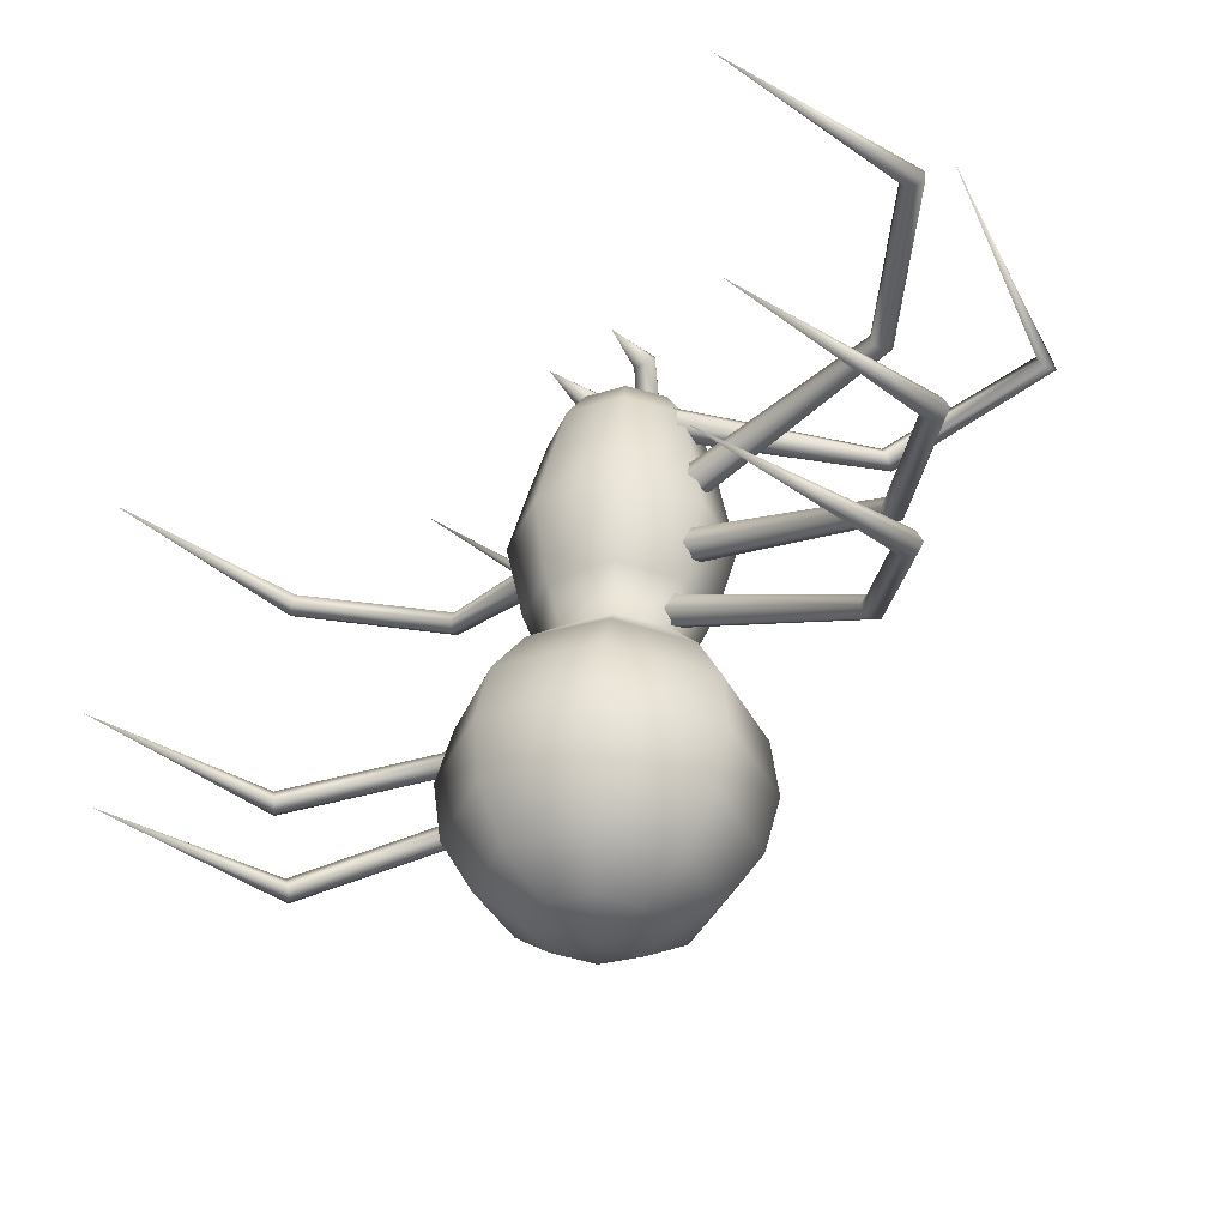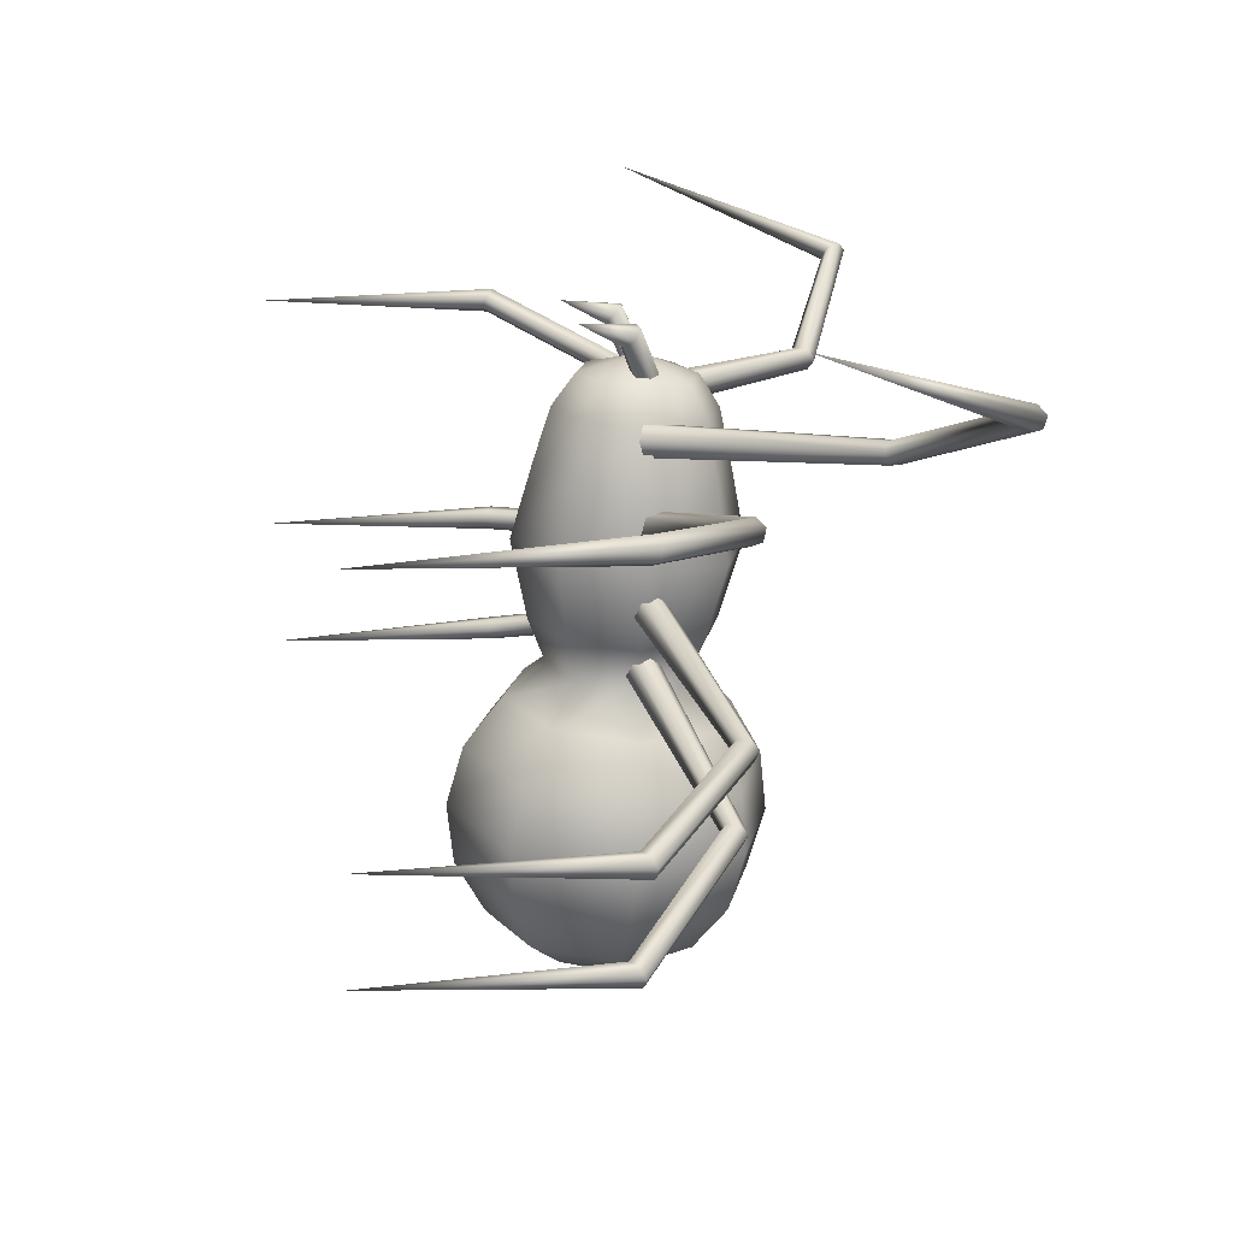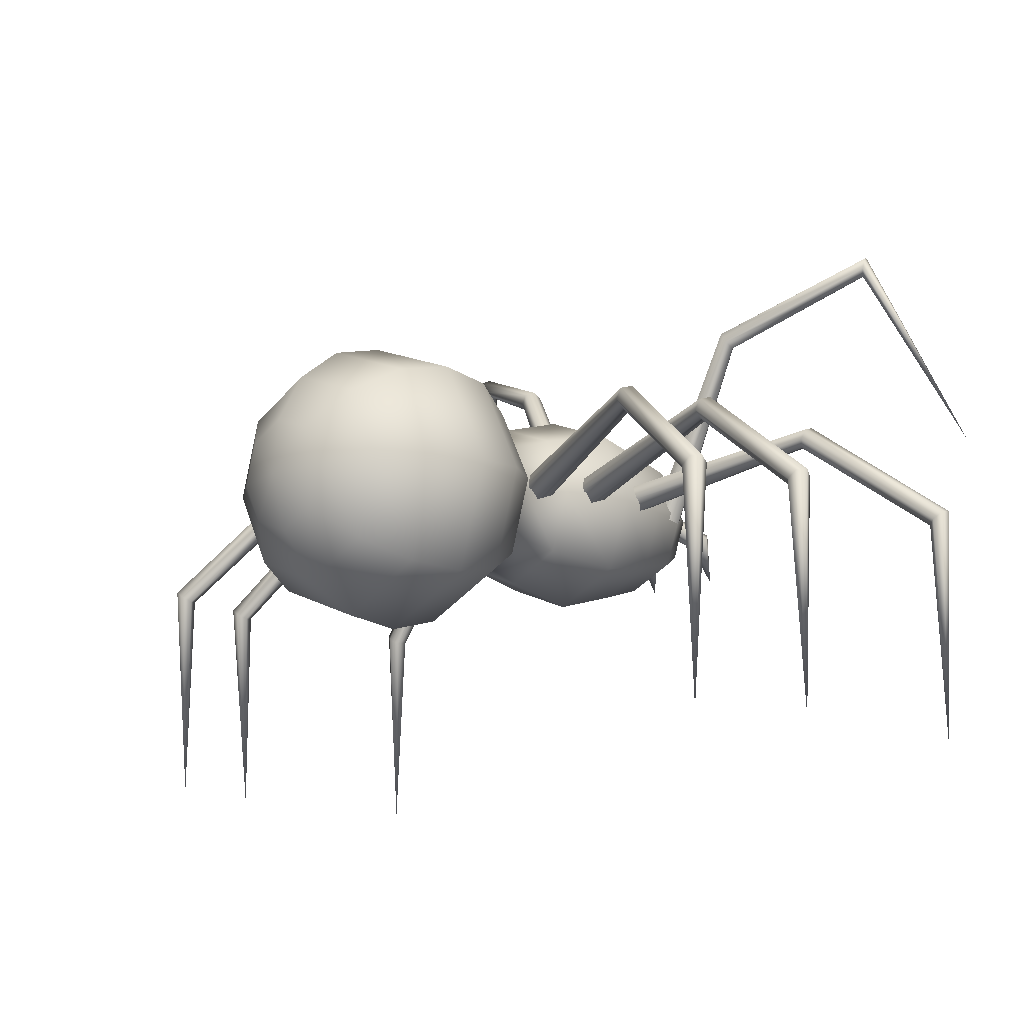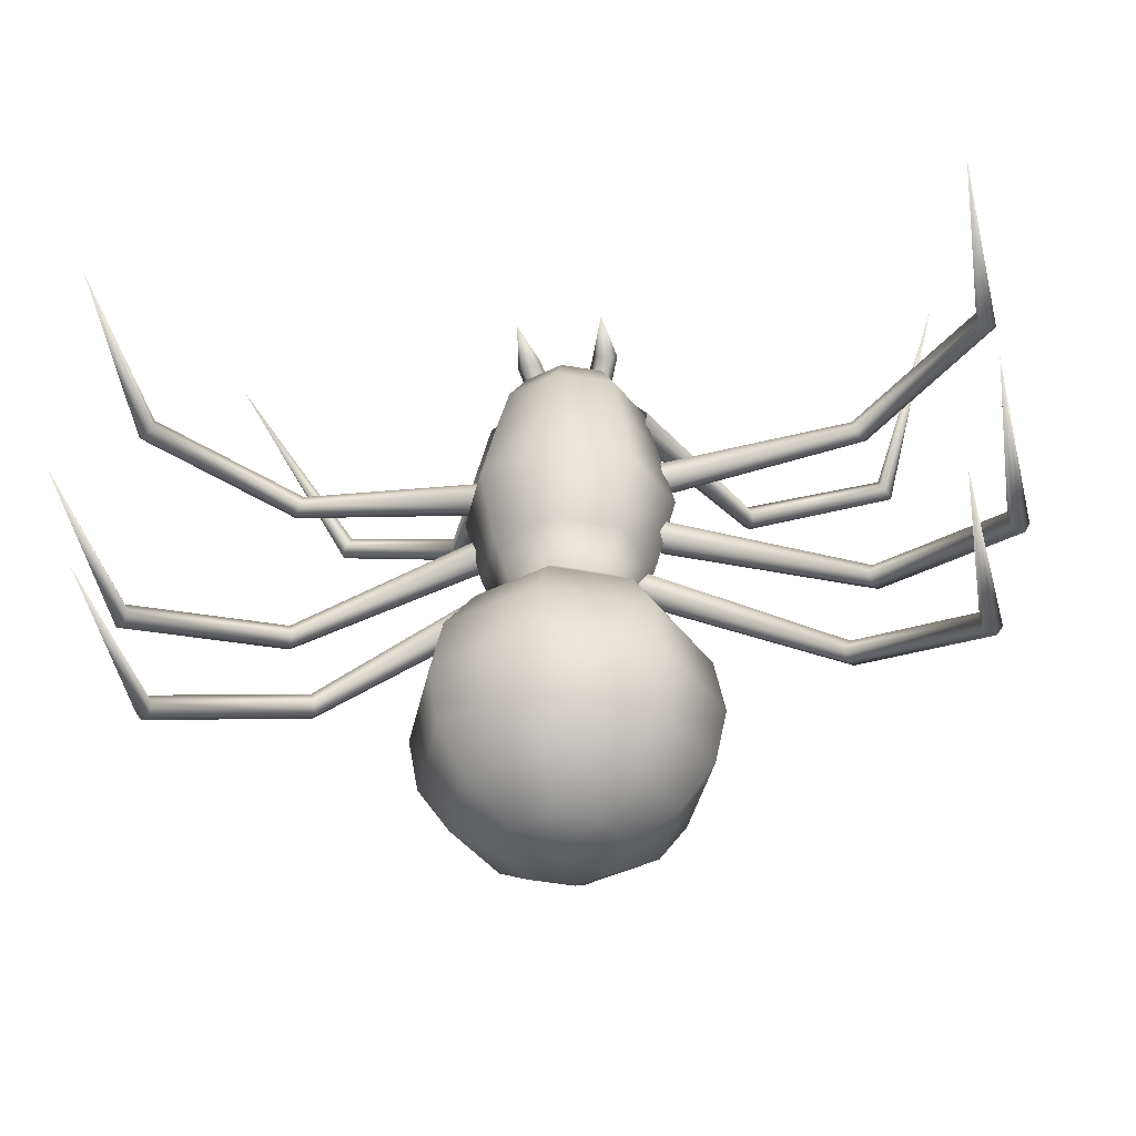
<metadata>
{"format":"obj","ext":"obj","renderer":"f3d","projection":"perspective","resolution":1024,"background":"white","views":[{"elev":-33.0,"azim":47.4,"up":"+Z"},{"elev":20.0,"azim":79.6,"up":"+Z"},{"elev":-14.9,"azim":-134.3,"up":"+Y"},{"elev":-35.2,"azim":10.4,"up":"+Z"}]}
</metadata>
<code>
o Sphere
v -0.2684 0.1032 -0.5354
v -0.4686 0.1157 -0.4023
v -0.6023 0.1344 -0.203
v -0.6493 0.1564 0.0321
v -0.6023 0.1784 0.2672
v -0.4686 0.1971 0.4665
v -0.3112 0.2052 0.6098
v -0.2295 0.4021 0.5986
v -0.3408 0.5042 0.4377
v -0.4354 0.5797 0.2296
v -0.4686 0.5908 -0.008581
v -0.4354 0.5357 -0.2406
v -0.3408 0.4229 -0.431
v -0.1993 0.2695 -0.551
v -0.0323 0.09886 -0.5822
v -0.0323 0.3383 -0.5575
v -0.0323 0.5501 -0.443
v -0.0323 0.7019 -0.2561
v -0.0323 0.7707 -0.02543
v -0.0323 0.7459 0.214
v -0.0323 0.6314 0.4258
v -0.0323 0.4836 0.5939
v 0.1649 0.4021 0.5986
v 0.2762 0.5042 0.4377
v 0.3708 0.5797 0.2296
v 0.404 0.5908 -0.00858
v 0.3708 0.5357 -0.2406
v 0.2762 0.4229 -0.431
v 0.1347 0.2695 -0.551
v 0.2038 0.1032 -0.5354
v 0.404 0.1157 -0.4023
v 0.5377 0.1344 -0.203
v 0.5847 0.1564 0.0321
v 0.5377 0.1784 0.2672
v 0.404 0.1971 0.4665
v 0.2466 0.2052 0.6098
v 0.1649 0.008359 0.621
v 0.2762 -0.1101 0.4952
v 0.3708 -0.2229 0.3048
v 0.404 -0.278 0.07278
v 0.3708 -0.2669 -0.1654
v 0.2762 -0.1914 -0.3735
v 0.1347 -0.06299 -0.5199
v -0.0323 -0.1318 -0.5134
v -0.0323 -0.3187 -0.3616
v -0.0323 -0.4332 -0.1498
v -0.0323 -0.4579 0.08963
v -0.0323 -0.3891 0.3203
v -0.0323 -0.2373 0.5072
v -0.0323 -0.07319 0.6257
v -0.2295 0.008359 0.621
v -0.3408 -0.1101 0.4952
v -0.4354 -0.2229 0.3048
v -0.4686 -0.278 0.07278
v -0.4354 -0.2669 -0.1654
v -0.3408 -0.1914 -0.3735
v -0.1993 -0.06299 -0.5199
v -0.3902 0.2154 0.7877
v -0.2854 0.468 0.7733
v -0.0323 0.5727 0.7673
v 0.2208 0.468 0.7733
v 0.3256 0.2154 0.7877
v 0.2208 -0.0373 0.8021
v -0.0323 -0.142 0.808
v -0.2854 -0.0373 0.8021
v -0.469 0.233 1.097
v -0.3411 0.5413 1.079
v -0.0323 0.669 1.072
v 0.2765 0.5413 1.079
v 0.4044 0.233 1.097
v 0.2765 -0.07535 1.114
v -0.0323 -0.2031 1.122
v -0.3411 -0.07535 1.114
v -0.2893 0.5067 1.383
v -0.3958 0.2501 1.398
v -0.0323 0.613 1.377
v 0.2247 0.5067 1.383
v 0.3312 0.2501 1.398
v 0.2247 -0.006495 1.412
v -0.0323 -0.1128 1.418
v -0.2893 -0.006495 1.412
v -0.252 0.4806 1.582
v -0.343 0.2613 1.594
v -0.0323 0.5715 1.577
v 0.1874 0.4806 1.582
v 0.2784 0.2613 1.594
v 0.1874 0.04199 1.607
v -0.0323 -0.04886 1.612
v -0.252 0.04199 1.607
v -0.1922 0.428 1.71
v -0.2584 0.2684 1.719
v -0.0323 0.4941 1.706
v 0.1275 0.428 1.71
v 0.1938 0.2684 1.719
v 0.1275 0.1088 1.728
v -0.0323 0.04273 1.732
v -0.1922 0.1088 1.728
v -0.0323 0.2726 1.792
v 0.2327 0.269 1.485
v 0.2856 0.2297 1.497
v 0.3 0.2109 1.559
v 0.2615 0.2315 1.61
v 0.2086 0.2708 1.598
v 0.1942 0.2896 1.536
v 0.6201 1.063 1.526
v 0.6454 1.021 1.532
v 0.6446 0.9973 1.576
v 0.6184 1.016 1.613
v 0.593 1.058 1.607
v 0.5939 1.081 1.564
v 1.248 1.342 1.813
v 1.243 1.295 1.805
v 1.218 1.268 1.837
v 1.199 1.289 1.878
v 1.204 1.335 1.886
v 1.229 1.362 1.854
v 1.509 0.4936 2.173
v 1.693 -0.9621 1.634
v 1.756 0.002053 1.67
v 1.719 -0.01838 1.696
v 1.685 -0.04584 1.673
v 1.688 -0.05286 1.624
v 1.725 -0.03242 1.598
v 1.759 -0.004968 1.621
v 1.178 0.4573 1.515
v 1.153 0.4259 1.544
v 1.137 0.3829 1.526
v 1.145 0.3714 1.478
v 1.169 0.4028 1.449
v 1.186 0.4458 1.467
v 0.3363 0.3324 1.262
v 0.3209 0.2855 1.308
v 0.3239 0.2207 1.291
v 0.3424 0.2026 1.229
v 0.3578 0.2495 1.184
v 0.3548 0.3143 1.2
v 0.3328 0.2941 0.8922
v 0.3282 0.2287 0.8786
v 0.3381 0.1836 0.9272
v 0.3526 0.204 0.9893
v 0.3572 0.2695 1.003
v 0.3473 0.3145 0.9543
v 1.185 0.4313 0.7047
v 1.162 0.3878 0.6987
v 1.155 0.3579 0.7375
v 1.171 0.3714 0.7823
v 1.194 0.4149 0.7883
v 1.201 0.4449 0.7495
v 1.766 -0.02019 0.5872
v 1.725 -0.04803 0.5845
v 1.706 -0.06686 0.6257
v 1.727 -0.05784 0.6696
v 1.767 -0.03 0.6723
v 1.787 -0.01117 0.6311
v 1.717 -0.9749 0.666
v 1.564 -0.9812 0.1903
v 1.641 -0.01746 0.1741
v 1.627 -0.03757 0.2172
v 1.586 -0.06492 0.2196
v 1.559 -0.07215 0.179
v 1.573 -0.05204 0.136
v 1.614 -0.0247 0.1335
v 1.086 0.4391 0.3954
v 1.084 0.4079 0.4337
v 1.06 0.3647 0.4294
v 1.038 0.3528 0.3868
v 1.04 0.3841 0.3485
v 1.064 0.4273 0.3528
v 0.2653 0.3002 0.7032
v 0.2813 0.2537 0.7487
v 0.2749 0.1887 0.7338
v 0.2526 0.1702 0.6735
v 0.2366 0.2167 0.628
v 0.243 0.2817 0.6428
v -0.3066 0.2817 0.6428
v -0.3002 0.2167 0.628
v -0.3161 0.1702 0.6735
v -0.3385 0.1887 0.7338
v -0.3449 0.2537 0.7487
v -0.3289 0.3002 0.7032
v -1.127 0.4273 0.3528
v -1.104 0.3841 0.3485
v -1.102 0.3528 0.3868
v -1.124 0.3647 0.4294
v -1.148 0.4079 0.4337
v -1.149 0.4391 0.3954
v -1.677 -0.02469 0.1335
v -1.636 -0.05204 0.136
v -1.623 -0.07215 0.179
v -1.65 -0.06491 0.2196
v -1.691 -0.03757 0.2172
v -1.705 -0.01746 0.1741
v -1.628 -0.9812 0.1903
v -1.781 -0.9749 0.666
v -1.851 -0.01117 0.6311
v -1.831 -0.03 0.6723
v -1.79 -0.05784 0.6696
v -1.769 -0.06686 0.6257
v -1.789 -0.04803 0.5845
v -1.83 -0.02019 0.5872
v -1.264 0.4449 0.7495
v -1.258 0.4149 0.7883
v -1.235 0.3714 0.7823
v -1.219 0.3579 0.7375
v -1.226 0.3878 0.6987
v -1.248 0.4313 0.7047
v -0.4109 0.3145 0.9543
v -0.4208 0.2695 1.003
v -0.4162 0.204 0.9893
v -0.4017 0.1836 0.9272
v -0.3918 0.2287 0.8786
v -0.3964 0.2941 0.8922
v -0.4149 0.3105 1.196
v -0.4155 0.2446 1.184
v -0.403 0.2011 1.233
v -0.3899 0.2234 1.295
v -0.3892 0.2893 1.307
v -0.4017 0.3328 1.258
v -1.267 0.4404 1.388
v -1.249 0.3966 1.374
v -1.226 0.368 1.407
v -1.221 0.3832 1.454
v -1.239 0.4269 1.468
v -1.262 0.4555 1.435
v -1.838 -0.009588 1.558
v -1.802 -0.03791 1.539
v -1.766 -0.05558 1.567
v -1.765 -0.04493 1.616
v -1.801 -0.0166 1.635
v -1.837 0.001068 1.606
v -1.756 -0.962 1.635
v -1.573 0.4936 2.173
v -1.292 1.362 1.854
v -1.268 1.335 1.886
v -1.262 1.289 1.878
v -1.282 1.268 1.837
v -1.306 1.295 1.805
v -1.312 1.342 1.813
v -0.6575 1.081 1.564
v -0.6566 1.058 1.607
v -0.682 1.016 1.613
v -0.7081 0.9973 1.576
v -0.709 1.021 1.532
v -0.6836 1.063 1.526
v -0.2578 0.2896 1.536
v -0.2722 0.2708 1.598
v -0.3251 0.2315 1.61
v -0.3636 0.2109 1.559
v -0.3492 0.2297 1.497
v -0.2963 0.269 1.485
v 0.1002 0.2355 1.933
v 0.1505 0.2438 1.927
v 0.1766 0.2183 1.891
v 0.1524 0.1847 1.861
v 0.102 0.1765 1.867
v 0.07595 0.2019 1.903
v 0.1404 0.0192 1.952
v 0.09101 0.3247 1.736
v 0.04324 0.3122 1.751
v 0.1247 0.2877 1.724
v 0.1107 0.2381 1.727
v 0.06296 0.2257 1.742
v 0.02922 0.2627 1.754
v -0.1075 0.2627 1.754
v -0.1413 0.2257 1.742
v -0.189 0.2381 1.727
v -0.203 0.2877 1.724
v -0.1215 0.3122 1.751
v -0.1693 0.3247 1.736
v -0.2187 0.0192 1.952
v -0.1543 0.2019 1.903
v -0.1803 0.1765 1.867
v -0.2307 0.1847 1.861
v -0.2549 0.2183 1.891
v -0.2288 0.2438 1.927
v -0.1785 0.2355 1.933
f 1 14 15
f 14 16 15
f 16 29 15
f 29 30 15
f 30 43 15
f 43 44 15
f 44 57 15
f 57 1 15
f 90 91 98
f 92 90 98
f 93 92 98
f 94 93 98
f 95 94 98
f 96 95 98
f 97 96 98
f 91 97 98
f 112 111 117
f 113 112 117
f 114 113 117
f 115 114 117
f 116 115 117
f 111 116 117
f 124 119 118
f 119 120 118
f 120 121 118
f 121 122 118
f 122 123 118
f 123 124 118
f 150 149 155
f 151 150 155
f 152 151 155
f 153 152 155
f 154 153 155
f 149 154 155
f 162 157 156
f 157 158 156
f 158 159 156
f 159 160 156
f 160 161 156
f 161 162 156
f 188 193 187
f 189 193 188
f 190 193 189
f 191 193 190
f 192 193 191
f 187 193 192
f 200 194 195
f 195 194 196
f 196 194 197
f 197 194 198
f 198 194 199
f 199 194 200
f 226 231 225
f 227 231 226
f 228 231 227
f 229 231 228
f 230 231 229
f 225 231 230
f 238 232 233
f 233 232 234
f 234 232 235
f 235 232 236
f 236 232 237
f 237 232 238
f 251 257 252
f 252 257 253
f 253 257 254
f 254 257 255
f 255 257 256
f 256 257 251
f 271 276 270
f 272 271 270
f 273 272 270
f 274 273 270
f 275 274 270
f 276 275 270
f 276 269 275
f 276 268 269
f 275 269 274
f 274 269 267
f 274 267 273
f 273 267 266
f 273 266 272
f 272 266 265
f 272 264 271
f 272 265 264
f 271 268 276
f 271 264 268
f 256 251 259
f 256 259 263
f 255 256 263
f 255 263 262
f 254 255 261
f 255 262 261
f 253 254 260
f 254 261 260
f 252 253 258
f 253 260 258
f 251 252 258
f 251 258 259
f 250 243 244
f 250 249 243
f 249 242 243
f 249 248 242
f 248 247 242
f 242 247 241
f 247 246 241
f 241 246 240
f 246 245 240
f 240 245 239
f 245 244 239
f 245 250 244
f 243 237 244
f 244 237 238
f 242 236 243
f 243 236 237
f 241 236 242
f 241 235 236
f 240 235 241
f 240 234 235
f 239 234 240
f 239 233 234
f 244 238 239
f 239 238 233
f 219 225 224
f 224 225 230
f 224 229 223
f 224 230 229
f 223 228 222
f 223 229 228
f 222 227 221
f 222 228 227
f 221 227 220
f 220 227 226
f 220 226 219
f 219 226 225
f 218 219 224
f 218 213 219
f 217 218 223
f 223 218 224
f 216 217 222
f 222 217 223
f 215 216 221
f 221 216 222
f 214 221 220
f 214 215 221
f 213 220 219
f 213 214 220
f 212 205 206
f 212 211 205
f 211 204 205
f 211 210 204
f 210 209 204
f 204 209 203
f 209 208 203
f 203 208 202
f 208 207 202
f 202 207 201
f 207 206 201
f 207 212 206
f 205 199 206
f 206 199 200
f 204 198 205
f 205 198 199
f 203 198 204
f 203 197 198
f 202 197 203
f 202 196 197
f 201 196 202
f 201 195 196
f 206 200 201
f 201 200 195
f 181 187 186
f 186 187 192
f 186 191 185
f 186 192 191
f 185 190 184
f 185 191 190
f 184 189 183
f 184 190 189
f 183 189 182
f 182 189 188
f 182 188 181
f 181 188 187
f 180 181 186
f 180 175 181
f 179 180 185
f 185 180 186
f 178 179 184
f 184 179 185
f 177 178 183
f 183 178 184
f 176 183 182
f 176 177 183
f 175 182 181
f 175 176 182
f 174 168 167
f 174 167 173
f 173 167 166
f 173 166 172
f 172 166 171
f 166 165 171
f 171 165 170
f 165 164 170
f 170 164 169
f 164 163 169
f 169 163 168
f 169 168 174
f 167 168 161
f 168 162 161
f 166 167 160
f 167 161 160
f 165 166 160
f 165 160 159
f 164 165 159
f 164 159 158
f 163 164 158
f 163 158 157
f 168 163 162
f 163 157 162
f 143 148 149
f 148 154 149
f 148 147 153
f 148 153 154
f 147 146 152
f 147 152 153
f 146 145 151
f 146 151 152
f 145 144 151
f 144 150 151
f 144 143 150
f 143 149 150
f 142 148 143
f 142 143 137
f 141 147 142
f 147 148 142
f 140 146 141
f 146 147 141
f 139 145 140
f 145 146 140
f 138 144 145
f 138 145 139
f 137 143 144
f 137 144 138
f 136 130 129
f 136 129 135
f 135 129 128
f 135 128 134
f 134 128 133
f 128 127 133
f 133 127 132
f 127 126 132
f 132 126 131
f 126 125 131
f 131 125 130
f 131 130 136
f 129 130 123
f 130 124 123
f 128 129 122
f 129 123 122
f 127 128 122
f 127 122 121
f 126 127 121
f 126 121 120
f 125 126 120
f 125 120 119
f 130 125 124
f 125 119 124
f 105 110 111
f 110 116 111
f 110 109 115
f 110 115 116
f 109 108 114
f 109 114 115
f 108 107 113
f 108 113 114
f 107 106 113
f 106 112 113
f 106 105 112
f 105 111 112
f 104 110 105
f 104 105 99
f 103 109 104
f 109 110 104
f 102 108 103
f 108 109 103
f 101 107 102
f 107 108 102
f 100 106 107
f 100 107 101
f 99 105 106
f 99 106 100
f 83 89 97
f 83 97 91
f 89 88 96
f 89 96 97
f 88 87 95
f 88 95 96
f 87 86 94
f 87 94 95
f 86 85 93
f 86 93 94
f 85 84 92
f 85 92 93
f 84 82 90
f 84 90 92
f 82 83 91
f 82 91 90
f 75 81 89
f 75 89 83
f 81 80 88
f 81 88 89
f 80 79 87
f 80 87 88
f 79 78 86
f 79 86 87
f 78 77 85
f 78 85 86
f 77 76 84
f 77 84 85
f 76 74 82
f 76 82 84
f 74 75 83
f 74 83 82
f 66 73 81
f 66 81 75
f 73 72 80
f 73 80 81
f 72 71 79
f 72 79 80
f 71 70 78
f 71 78 79
f 70 69 77
f 70 77 78
f 69 68 76
f 69 76 77
f 68 67 74
f 68 74 76
f 67 66 75
f 67 75 74
f 58 65 73
f 58 73 66
f 65 64 72
f 65 72 73
f 64 63 71
f 64 71 72
f 63 62 70
f 63 70 71
f 62 61 69
f 62 69 70
f 61 60 68
f 61 68 69
f 60 59 67
f 60 67 68
f 59 58 66
f 59 66 67
f 7 51 65
f 7 65 58
f 51 50 64
f 51 64 65
f 50 37 63
f 50 63 64
f 37 36 62
f 37 62 63
f 36 23 61
f 36 61 62
f 23 22 60
f 23 60 61
f 22 8 59
f 22 59 60
f 8 7 58
f 8 58 59
f 51 7 6
f 51 6 52
f 52 6 5
f 52 5 53
f 53 5 4
f 53 4 54
f 54 4 55
f 4 3 55
f 55 3 2
f 55 2 56
f 1 57 56
f 1 56 2
f 45 56 57
f 45 57 44
f 46 55 56
f 46 56 45
f 47 54 46
f 54 55 46
f 48 53 54
f 48 54 47
f 49 52 53
f 49 53 48
f 50 51 52
f 50 52 49
f 37 50 49
f 37 49 38
f 38 49 48
f 38 48 39
f 39 48 47
f 39 47 40
f 40 47 46
f 40 46 41
f 41 46 45
f 41 45 42
f 42 45 44
f 42 44 43
f 31 42 43
f 31 43 30
f 32 41 42
f 32 42 31
f 33 40 41
f 33 41 32
f 34 39 40
f 34 40 33
f 35 38 39
f 35 39 34
f 36 37 38
f 36 38 35
f 23 36 35
f 23 35 24
f 24 35 34
f 24 34 25
f 25 34 33
f 25 33 26
f 26 33 32
f 26 32 27
f 27 32 31
f 27 31 28
f 28 31 30
f 28 30 29
f 17 28 29
f 17 29 16
f 18 27 28
f 18 28 17
f 19 26 27
f 19 27 18
f 20 25 26
f 20 26 19
f 21 24 25
f 21 25 20
f 22 23 24
f 22 24 21
f 8 22 21
f 8 21 9
f 9 21 20
f 9 20 10
f 10 20 19
f 10 19 11
f 11 19 18
f 11 18 12
f 12 18 17
f 12 17 13
f 13 17 16
f 13 16 14
f 14 1 2
f 14 2 13
f 3 12 13
f 3 13 2
f 4 11 12
f 4 12 3
f 5 10 11
f 5 11 4
f 6 9 10
f 6 10 5
f 7 8 9
f 7 9 6

</code>
